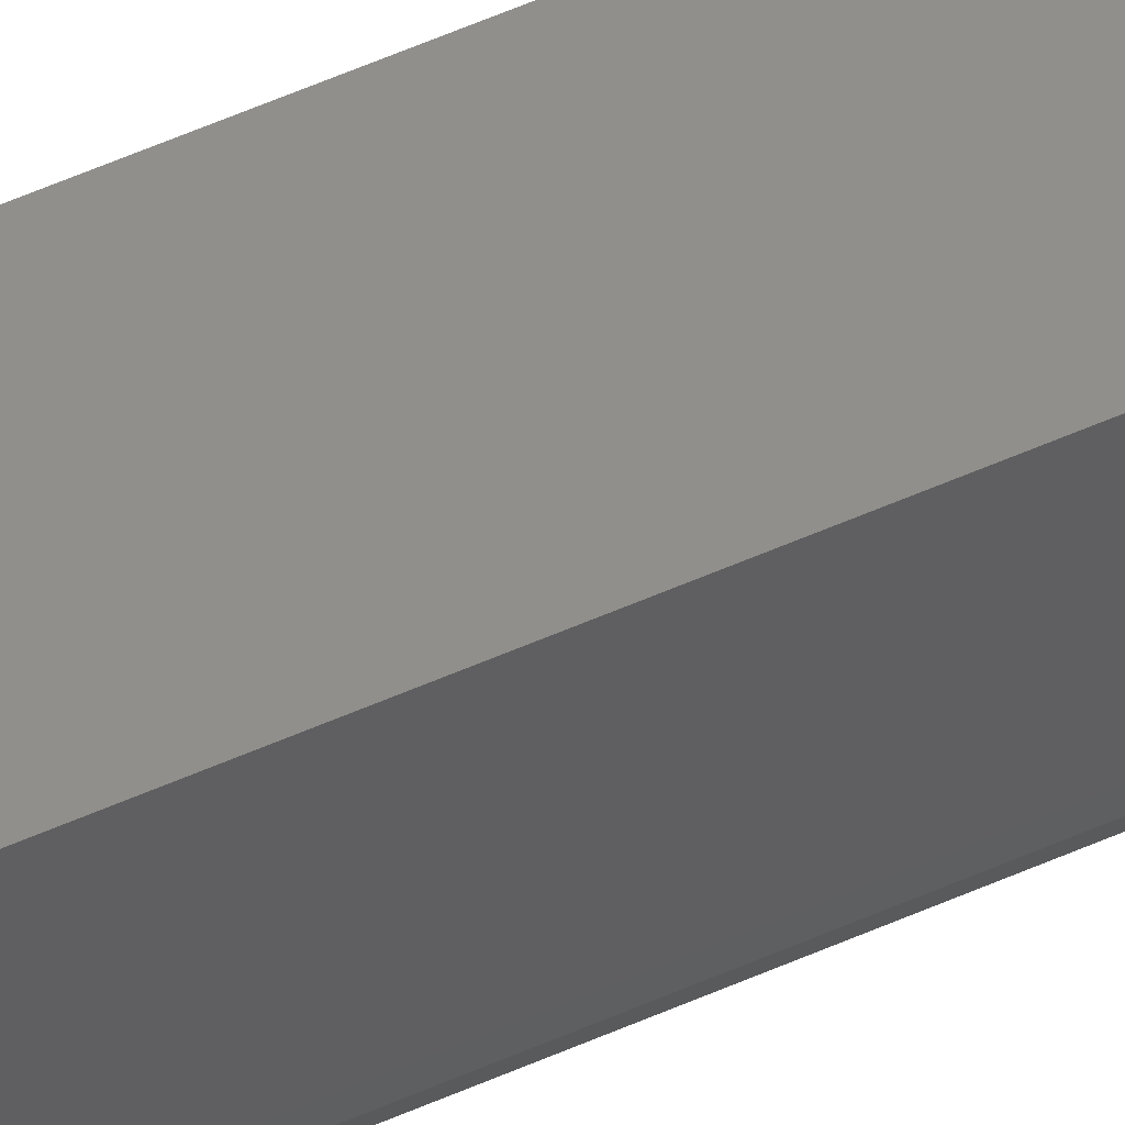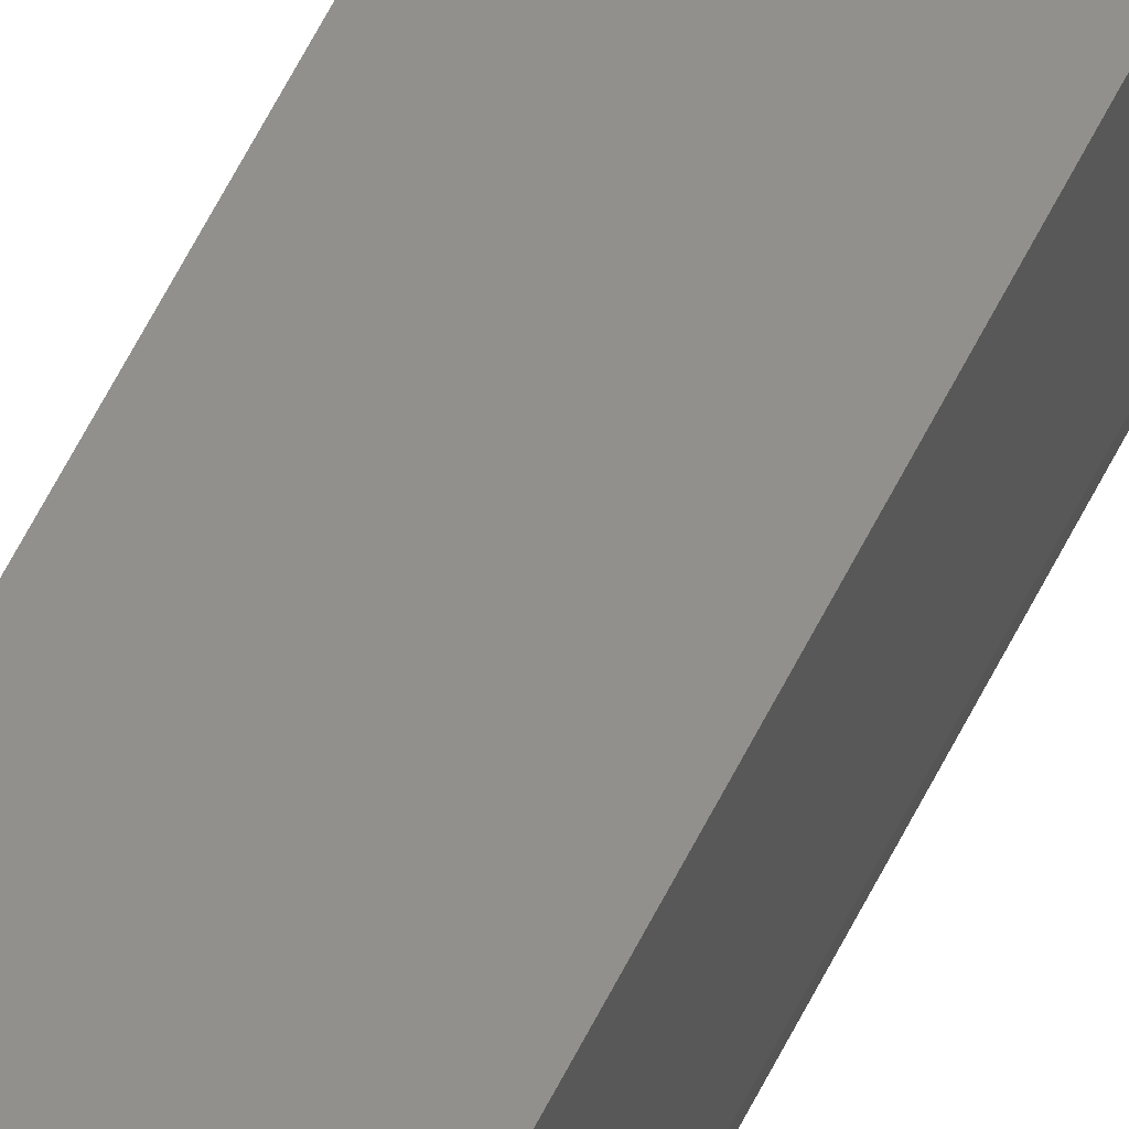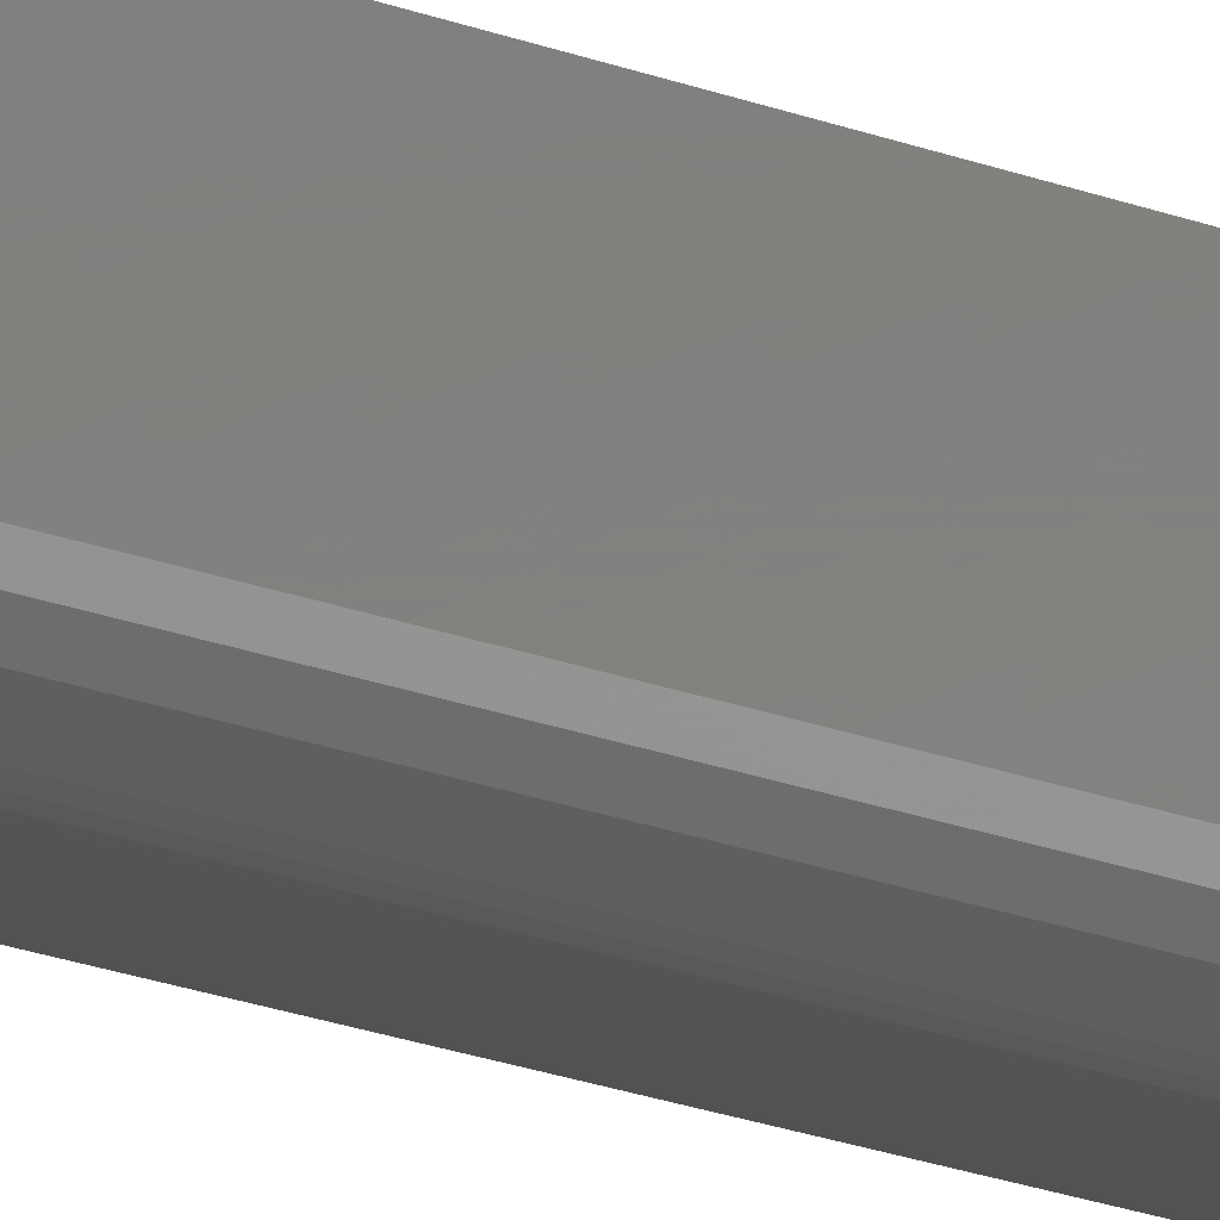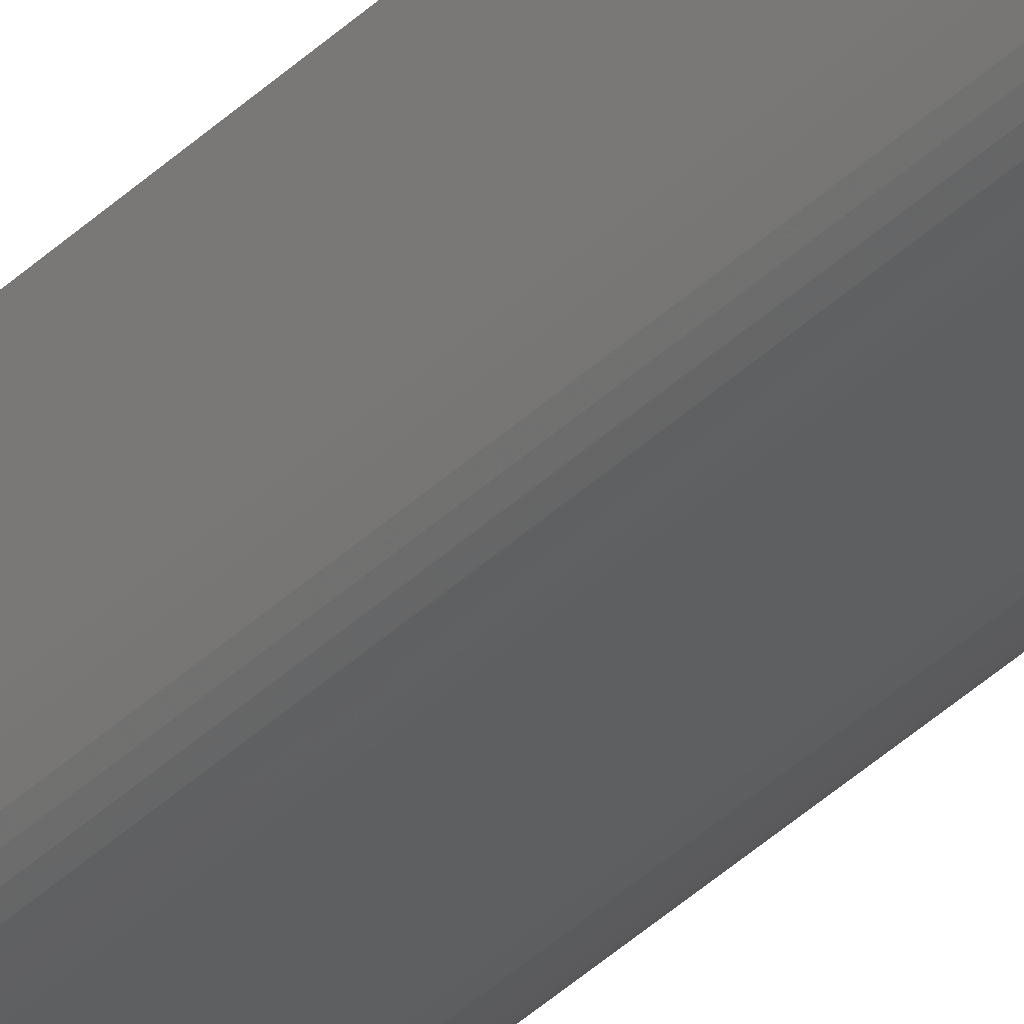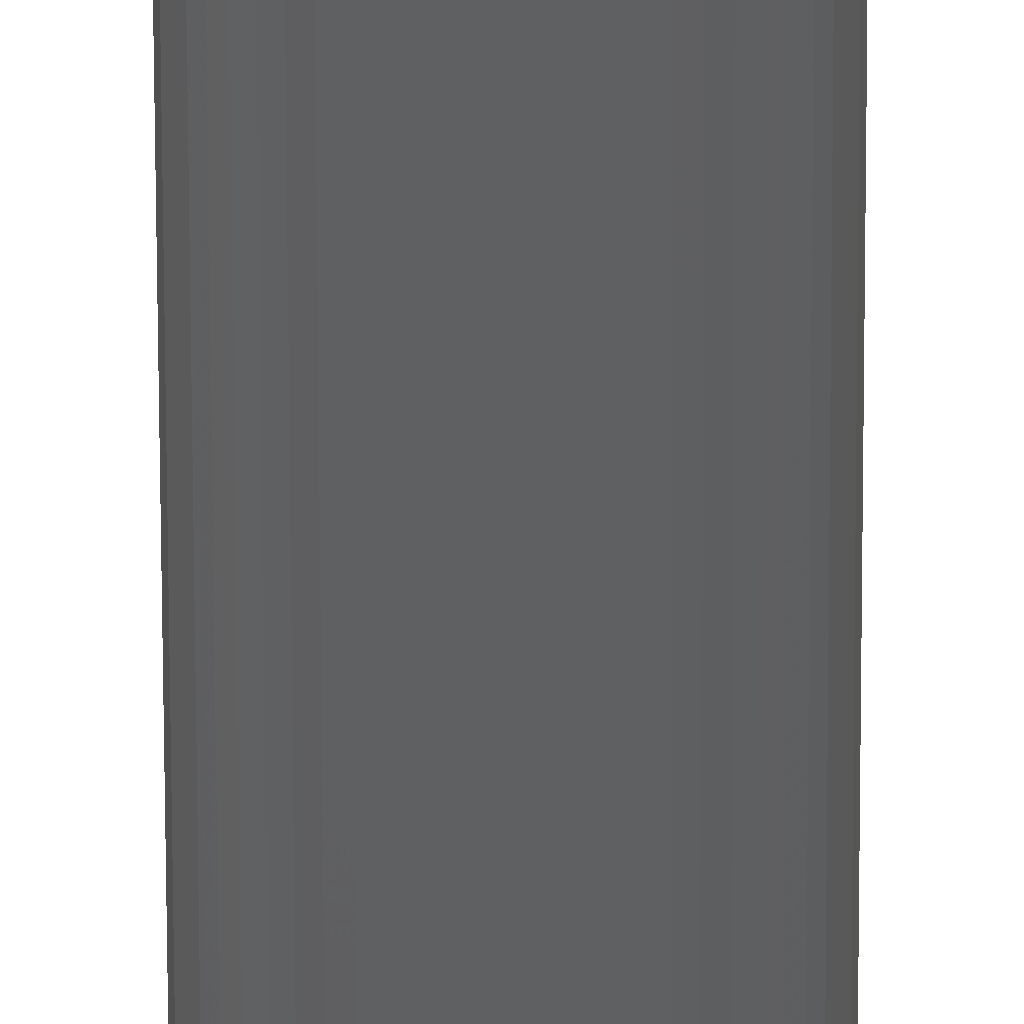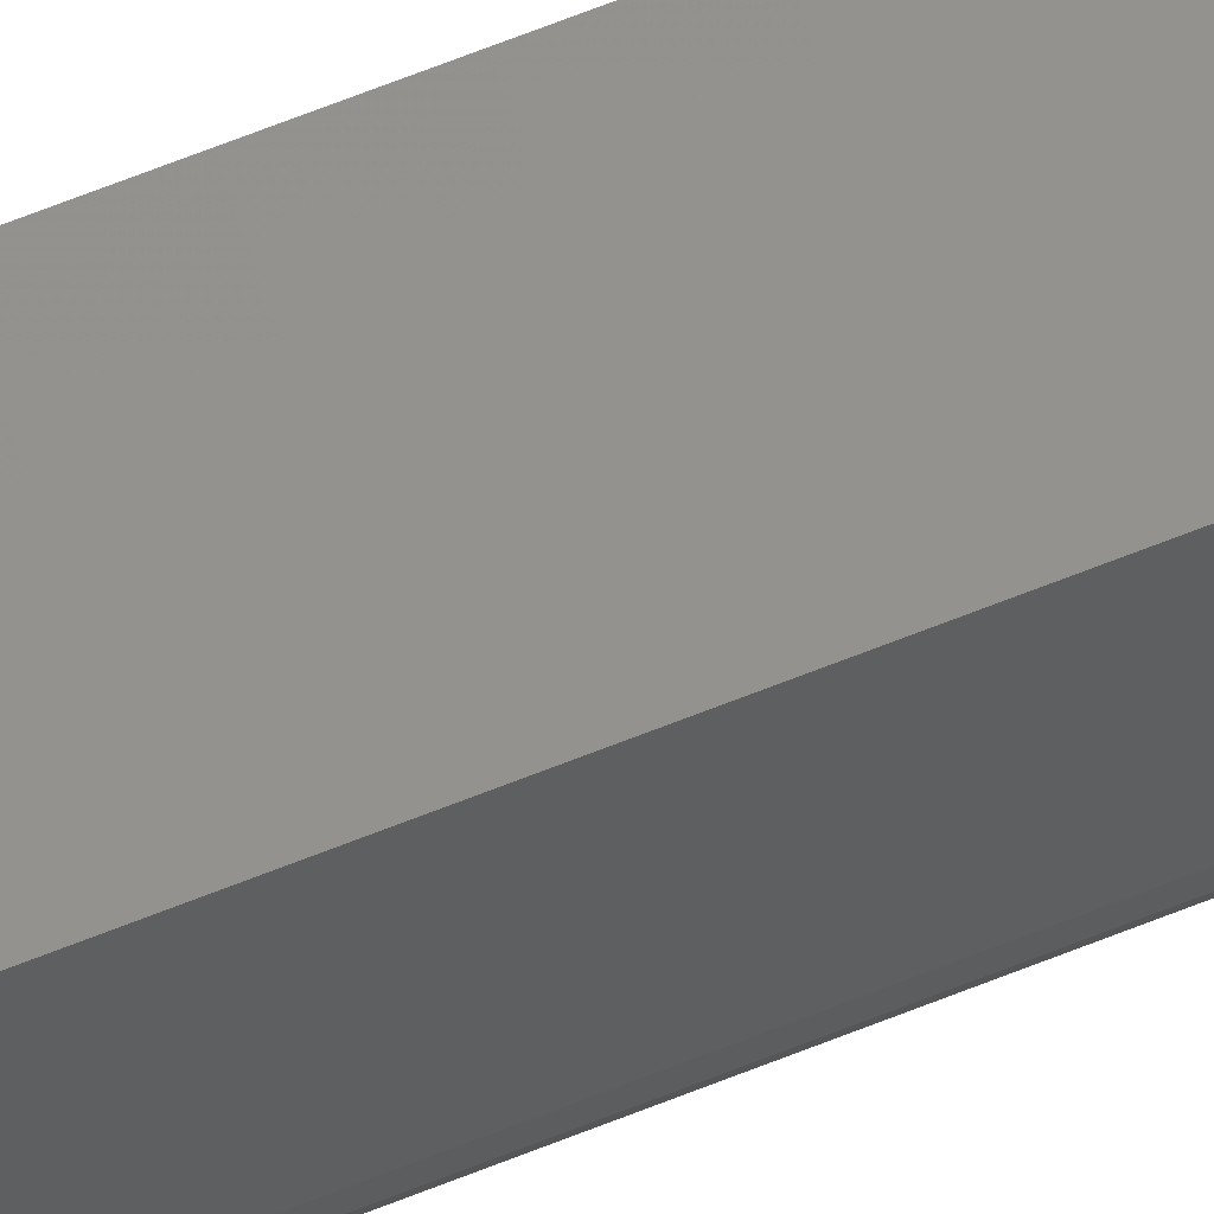
<metadata>
{"format":"stl","ext":"stl","renderer":"f3d","projection":"perspective","resolution":1024,"background":"white","views":[{"elev":48.0,"azim":62.5,"up":"+Y"},{"elev":54.0,"azim":-155.3,"up":"+Y"},{"elev":-10.3,"azim":-144.5,"up":"+Y"},{"elev":-36.8,"azim":141.3,"up":"+Y"},{"elev":-39.2,"azim":0.1,"up":"+Y"},{"elev":56.6,"azim":-113.8,"up":"+Y"}]}
</metadata>
<code>
# stl→obj: 40 verts, 76 faces
v -0.01431 -0.008141 0.75
v 0.01431 -0.008141 0.75
v -0.01398 0.01299 0.75
v 0.01431 0.01266 0.75
v -0.01431 -0.008141 0
v -0.01398 0.01299 0
v 0.01431 -0.008141 0
v 0.01431 0.01266 0
v -0.006497 -0.01595 0.007812
v 0.006497 -0.01595 0.007812
v -0.006497 -0.01595 0.7422
v 0.006497 -0.01595 0.7422
v 0.007744 -0.01585 0.006565
v 0.007744 -0.01585 0.7434
v 0.01399 -0.01034 0.0003152
v 0.0129 -0.01261 0.7486
v 0.0129 -0.01261 0.001405
v 0.0121 -0.01359 0.7478
v 0.0121 -0.01359 0.00221
v 0.01115 -0.01441 0.7468
v 0.01115 -0.01441 0.003156
v 0.01009 -0.01508 0.7458
v 0.01009 -0.01508 0.004218
v 0.008931 -0.01557 0.7446
v 0.008937 -0.01557 0.005378
v 0.01399 -0.01034 0.7497
v -0.007744 -0.01585 0.006565
v -0.01399 -0.01034 0.0003152
v -0.0129 -0.01261 0.001405
v -0.0121 -0.01359 0.00221
v -0.01115 -0.01441 0.003156
v -0.01009 -0.01508 0.004218
v -0.008931 -0.01557 0.005372
v -0.007744 -0.01585 0.7434
v -0.008937 -0.01557 0.7446
v -0.01009 -0.01508 0.7458
v -0.01115 -0.01441 0.7468
v -0.0121 -0.01359 0.7478
v -0.0129 -0.01261 0.7486
v -0.01399 -0.01034 0.7497
f 1 2 3
f 3 2 4
f 5 6 7
f 7 6 8
f 6 5 3
f 3 5 1
f 7 8 2
f 2 8 4
f 9 10 11
f 11 10 12
f 12 13 14
f 12 10 13
f 15 16 17
f 16 18 17
f 17 18 19
f 18 20 19
f 19 20 21
f 20 22 21
f 21 22 23
f 22 24 23
f 23 24 25
f 24 14 25
f 25 14 13
f 7 2 15
f 15 2 26
f 15 26 16
f 10 27 13
f 10 9 27
f 28 17 29
f 17 19 29
f 29 19 30
f 19 21 30
f 30 21 31
f 21 23 31
f 31 23 32
f 23 25 32
f 32 25 33
f 25 13 33
f 33 13 27
f 5 7 28
f 28 7 15
f 28 15 17
f 9 34 27
f 9 11 34
f 34 35 27
f 27 35 33
f 35 36 33
f 33 36 32
f 36 37 32
f 32 37 31
f 37 38 31
f 31 38 30
f 38 39 30
f 30 39 29
f 39 40 29
f 1 5 40
f 40 5 28
f 40 28 29
f 11 14 34
f 11 12 14
f 14 24 34
f 34 24 35
f 24 22 35
f 35 22 36
f 22 20 36
f 36 20 37
f 20 18 37
f 37 18 38
f 18 16 38
f 38 16 39
f 16 26 39
f 2 1 26
f 26 1 40
f 26 40 39
f 8 6 4
f 4 6 3

</code>
